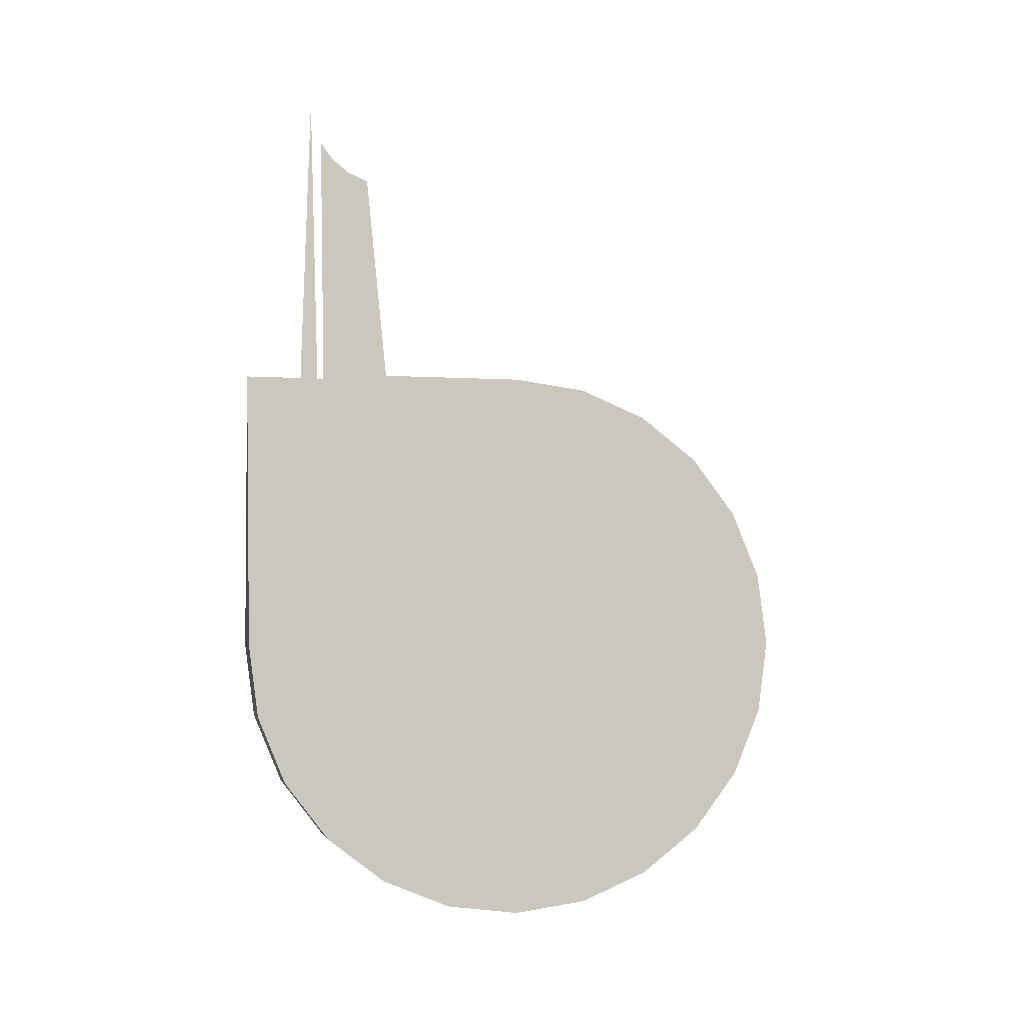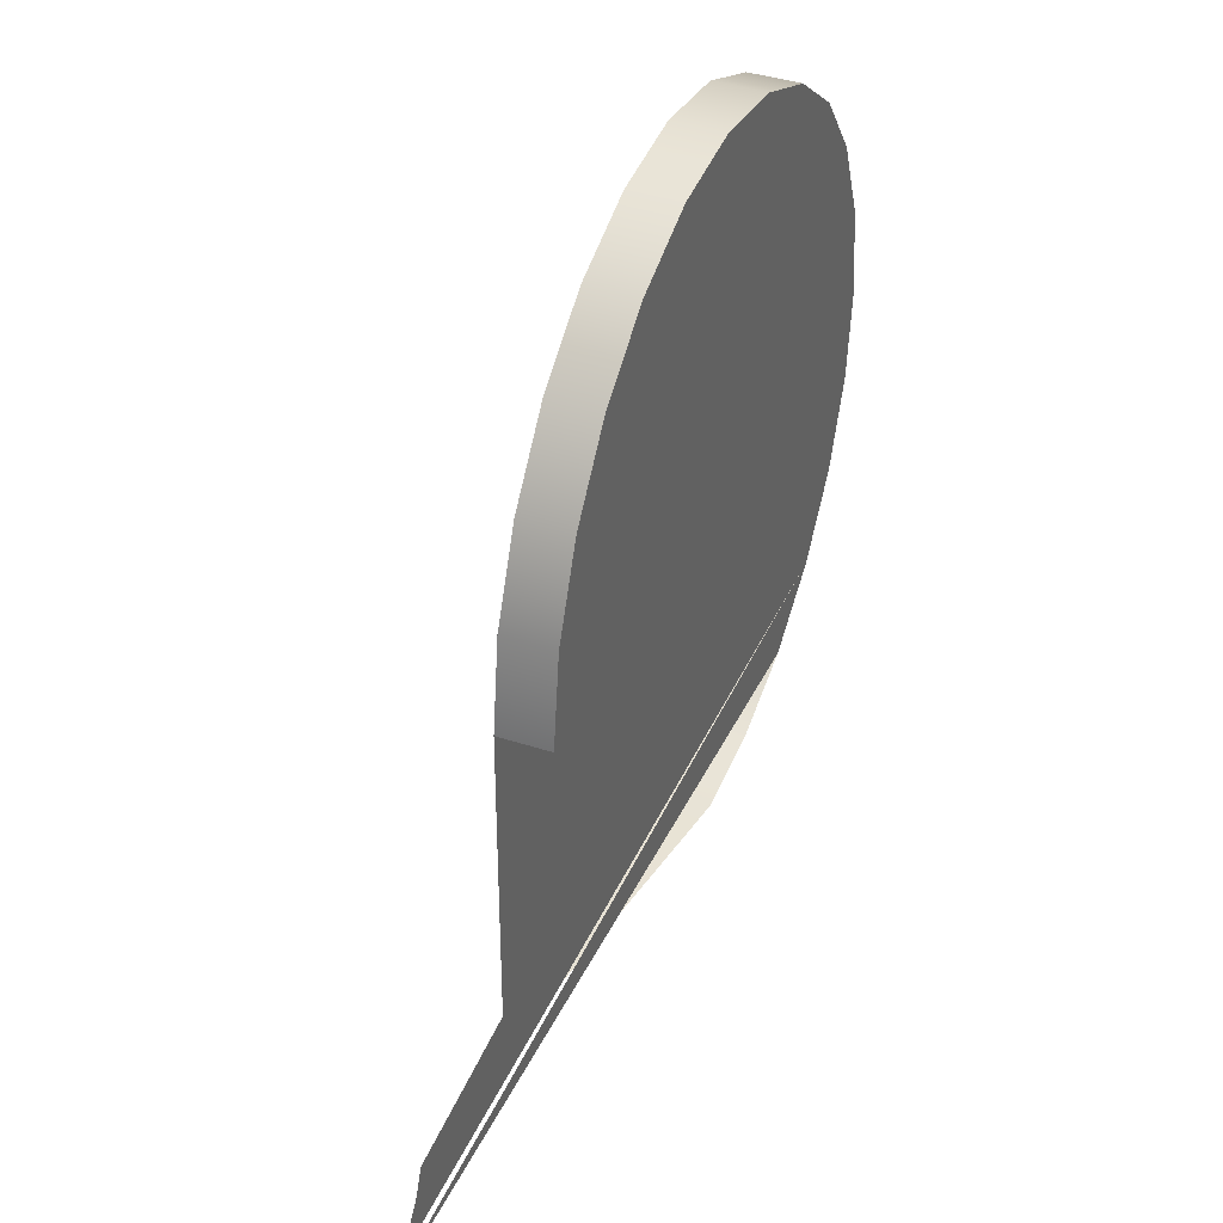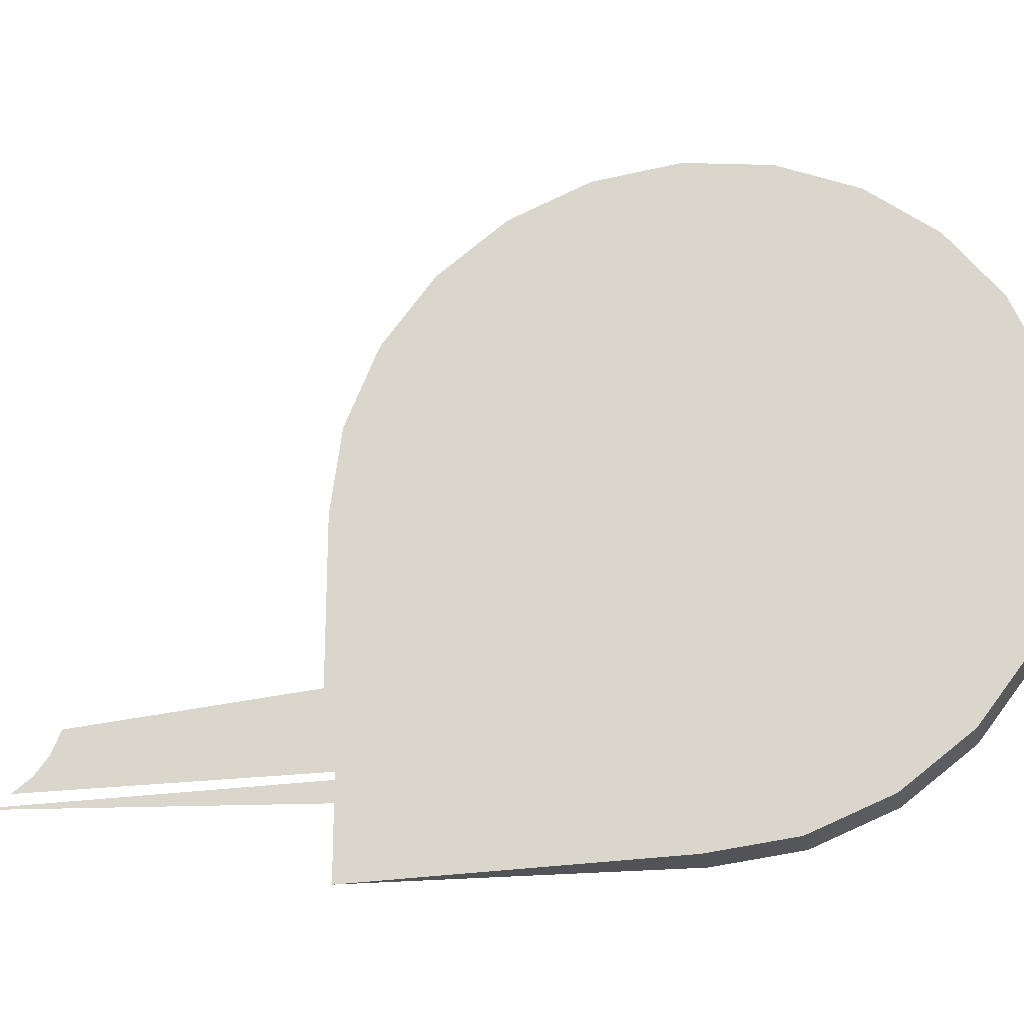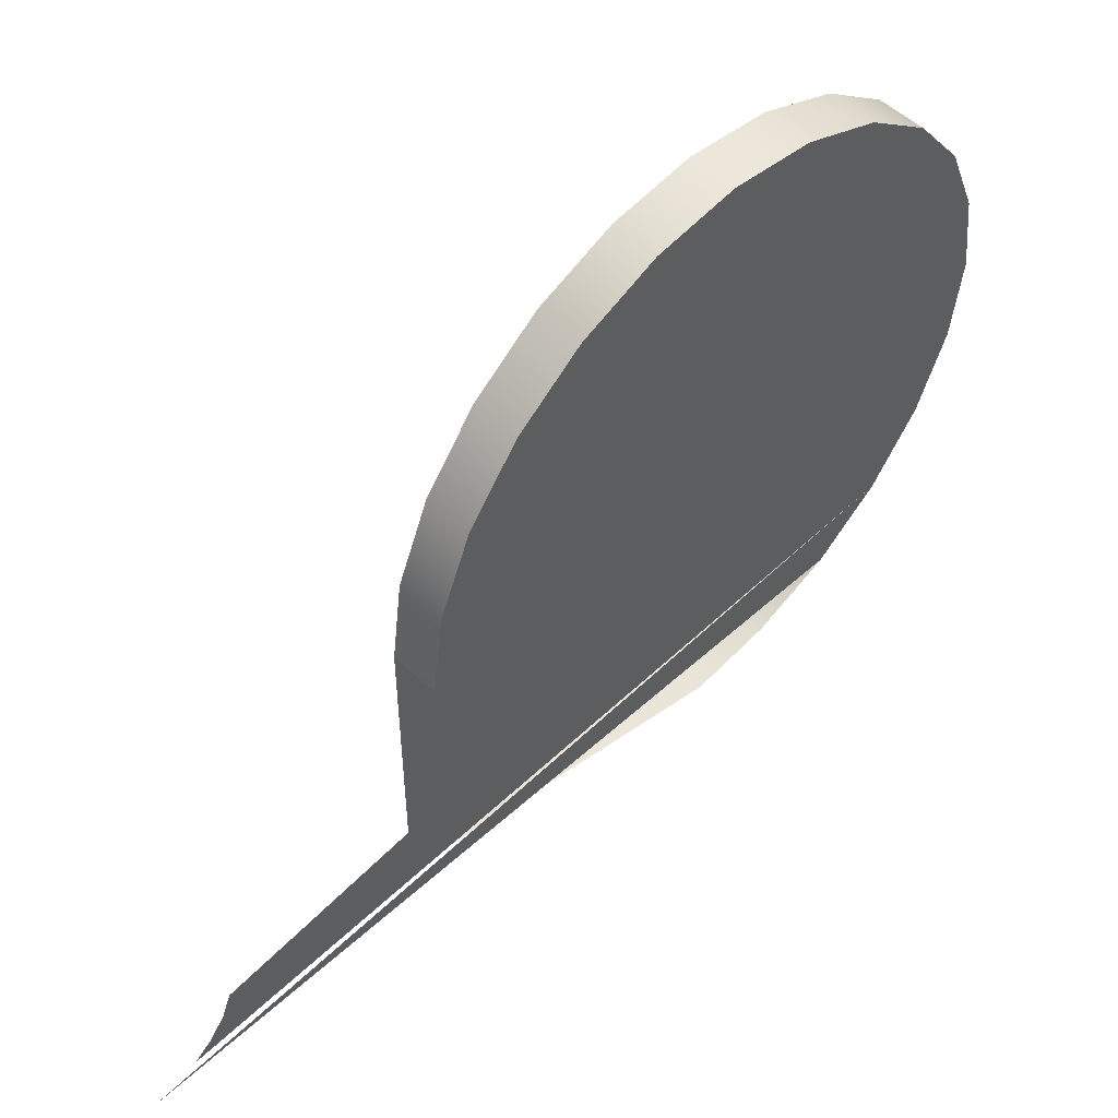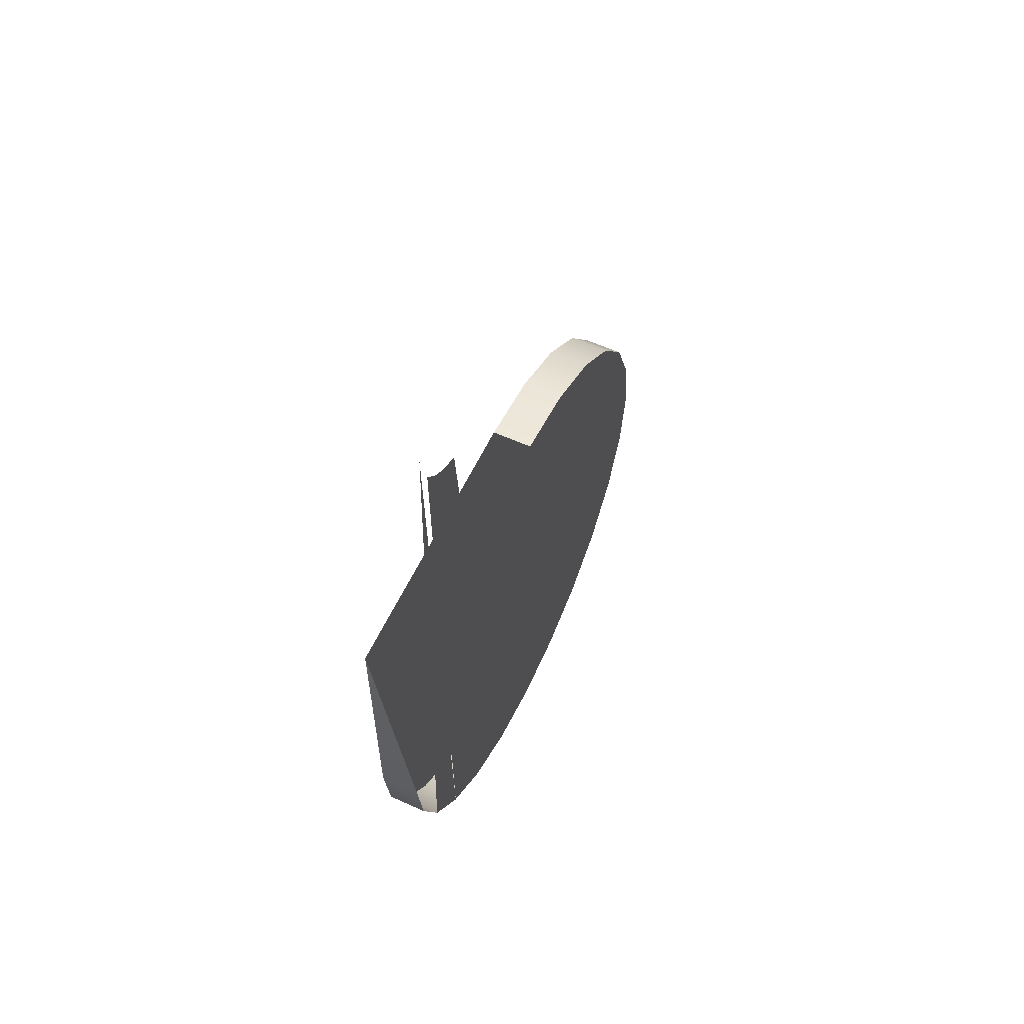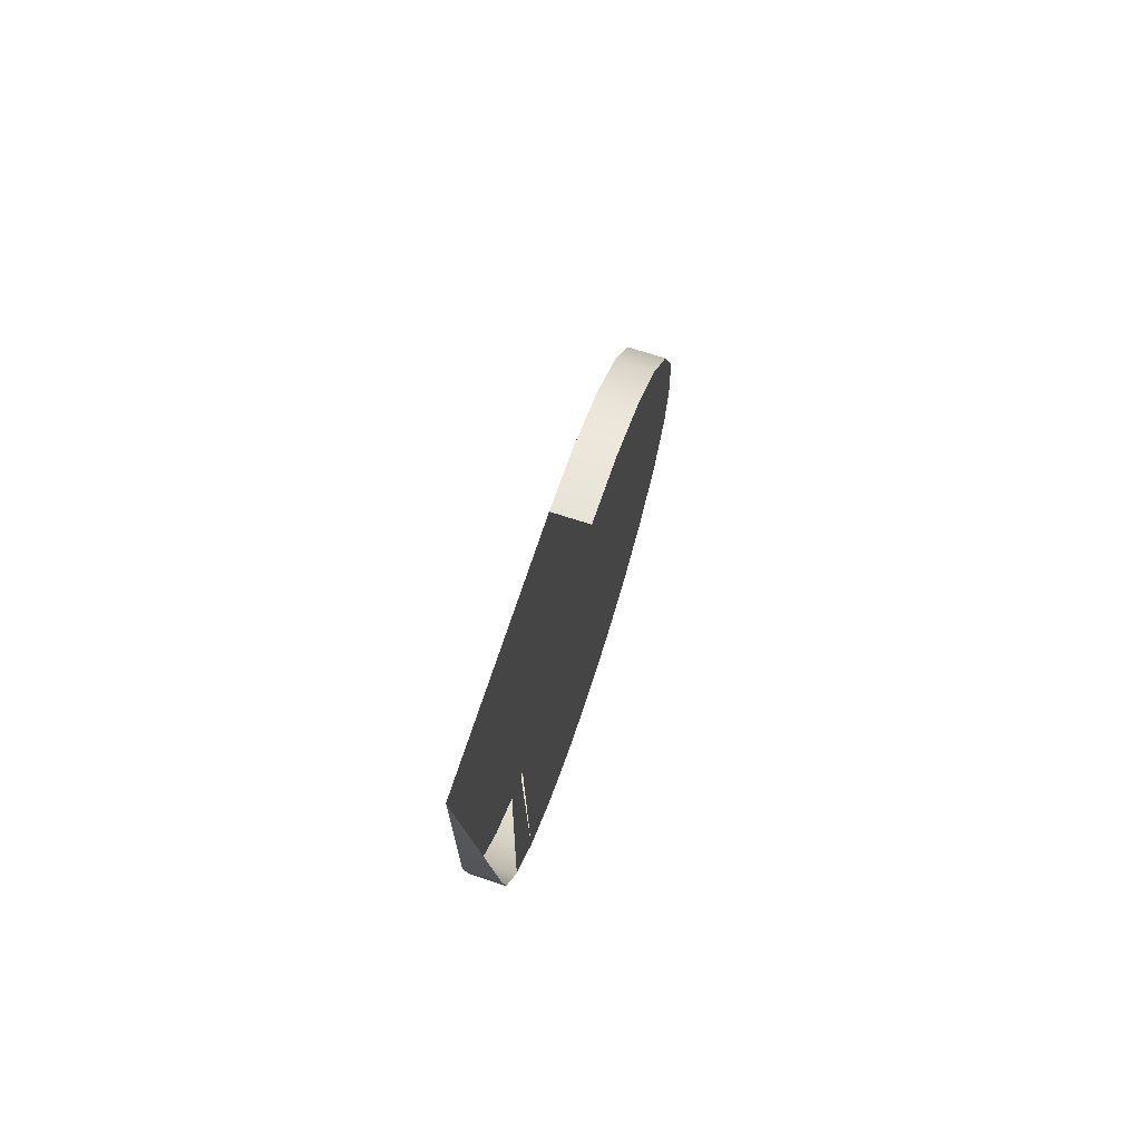
<metadata>
{"format":"obj","ext":"obj","renderer":"f3d","projection":"perspective","resolution":1024,"background":"white","views":[{"elev":-2.9,"azim":76.4,"up":"+Z"},{"elev":38.8,"azim":22.5,"up":"+Y"},{"elev":-22.2,"azim":100.5,"up":"+Y"},{"elev":52.6,"azim":44.9,"up":"+Y"},{"elev":58.6,"azim":25.1,"up":"+Z"},{"elev":70.4,"azim":18.1,"up":"+Z"}]}
</metadata>
<code>
v 0.7354 -0.256 -0.1916
v 0.7354 -0.2224 -0.1916
v 0.7402 -0.256 -0.2251
v 0.7402 -0.2224 -0.1916
v 0.7354 -0.256 -0.2251
v 0.7354 -0.2138 -0.1927
v 0.7402 -0.2548 -0.2338
v 0.7402 -0.2138 -0.1927
v 0.7354 -0.2224 -0.2587
v 0.7354 -0.2548 -0.2338
v 0.7402 -0.2515 -0.2419
v 0.7402 -0.2224 -0.2587
v 0.7354 -0.2057 -0.1961
v 0.7354 -0.2311 -0.2575
v 0.7354 -0.2138 -0.2575
v 0.7354 -0.2515 -0.2419
v 0.7402 -0.2311 -0.2575
v 0.7402 -0.2138 -0.2575
v 0.7402 -0.2057 -0.1961
v 0.7354 -0.2392 -0.2542
v 0.7354 -0.2461 -0.2488
v 0.7402 -0.2488 -0.1579
v 0.7402 -0.2392 -0.2542
v 0.7354 -0.1987 -0.2014
v 0.7354 -0.2057 -0.2542
v 0.7402 -0.2057 -0.2542
v 0.7402 -0.2461 -0.2488
v 0.7402 -0.2392 -0.1916
v 0.7402 -0.1987 -0.2014
v 0.7402 -0.2417 -0.1672
v 0.7402 -0.1934 -0.2084
v 0.7354 -0.1987 -0.2488
v 0.7402 -0.1987 -0.2488
v 0.7402 -0.246 -0.1647
v 0.7402 -0.2475 -0.1627
v 0.7402 -0.244 -0.1662
v 0.7354 -0.1934 -0.2084
v 0.7402 -0.19 -0.2164
v 0.7402 -0.1934 -0.2419
v 0.7354 -0.1934 -0.2419
v 0.7354 -0.19 -0.2164
v 0.7402 -0.1889 -0.2251
v 0.7402 -0.19 -0.2338
v 0.7354 -0.19 -0.2338
v 0.7354 -0.1889 -0.2251
f 3 1 5
f 5 1 3
f 4 6 2
f 2 6 4
f 5 2 1
f 1 2 5
f 5 7 3
f 3 7 5
f 6 4 8
f 8 4 6
f 2 9 6
f 6 9 2
f 2 5 10
f 10 5 2
f 7 5 10
f 10 5 7
f 12 4 8
f 8 4 12
f 8 13 6
f 6 13 8
f 2 14 9
f 9 14 2
f 6 9 15
f 15 9 6
f 2 10 16
f 16 10 2
f 10 11 7
f 7 11 10
f 17 4 12
f 12 4 17
f 12 8 18
f 18 8 12
f 13 8 19
f 19 8 13
f 6 15 13
f 13 15 6
f 2 20 14
f 14 20 2
f 12 14 9
f 9 14 12
f 18 9 15
f 15 9 18
f 11 10 16
f 16 10 11
f 2 16 21
f 21 16 2
f 23 4 17
f 17 4 23
f 14 12 17
f 17 12 14
f 18 8 19
f 19 8 18
f 9 18 12
f 12 18 9
f 19 24 13
f 13 24 19
f 13 15 25
f 25 15 13
f 2 21 20
f 20 21 2
f 17 20 14
f 14 20 17
f 15 26 18
f 18 26 15
f 16 27 11
f 11 27 16
f 27 16 21
f 21 16 27
f 22 27 11
f 11 27 22
f 23 28 4
f 4 28 23
f 20 17 23
f 23 17 20
f 18 19 26
f 26 19 18
f 24 19 29
f 29 19 24
f 13 25 24
f 24 25 13
f 26 15 25
f 25 15 26
f 23 21 20
f 20 21 23
f 21 23 27
f 27 23 21
f 23 30 28
f 28 30 23
f 26 19 29
f 29 19 26
f 31 24 29
f 29 24 31
f 24 25 32
f 32 25 24
f 25 33 26
f 26 33 25
f 27 34 23
f 23 34 27
f 23 36 30
f 30 36 23
f 26 29 33
f 33 29 26
f 24 31 37
f 37 31 24
f 33 29 31
f 31 29 33
f 33 25 32
f 32 25 33
f 24 32 37
f 37 32 24
f 27 35 34
f 34 35 27
f 23 34 36
f 36 34 23
f 38 37 31
f 31 37 38
f 33 31 39
f 39 31 33
f 40 33 32
f 32 33 40
f 37 32 40
f 40 32 37
f 37 38 41
f 41 38 37
f 39 31 38
f 38 31 39
f 33 40 39
f 39 40 33
f 37 40 41
f 41 40 37
f 42 41 38
f 38 41 42
f 39 38 43
f 43 38 39
f 44 39 40
f 40 39 44
f 41 40 44
f 44 40 41
f 41 42 45
f 45 42 41
f 43 38 42
f 42 38 43
f 39 44 43
f 43 44 39
f 41 44 45
f 45 44 41
f 43 45 42
f 42 45 43
f 45 43 44
f 44 43 45

</code>
